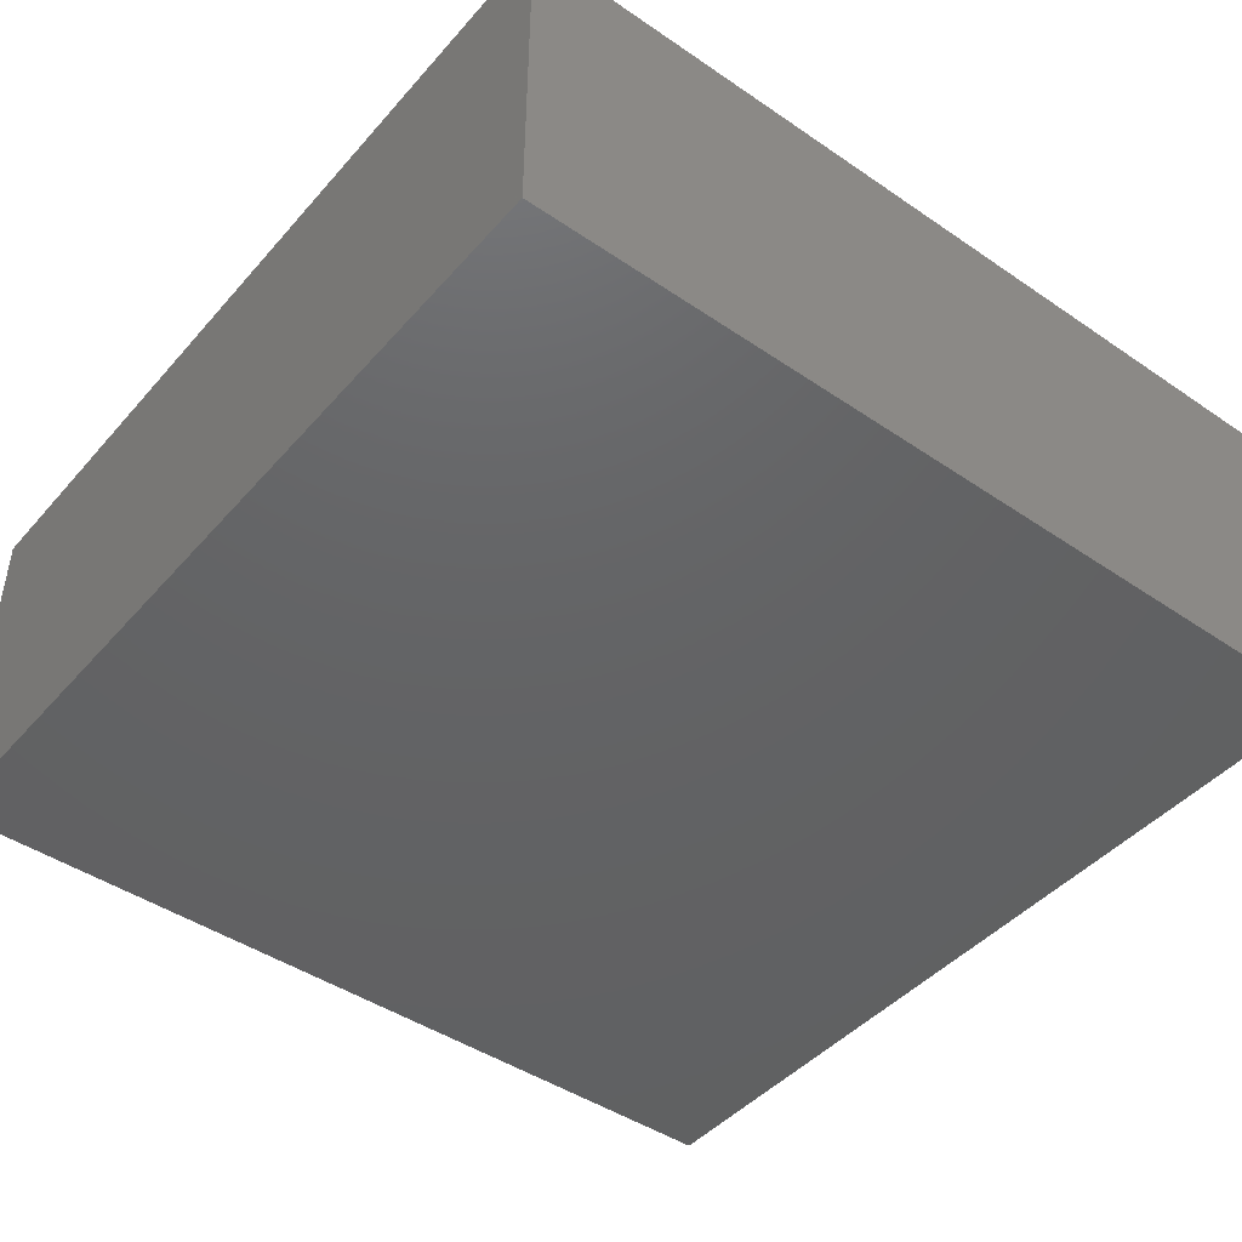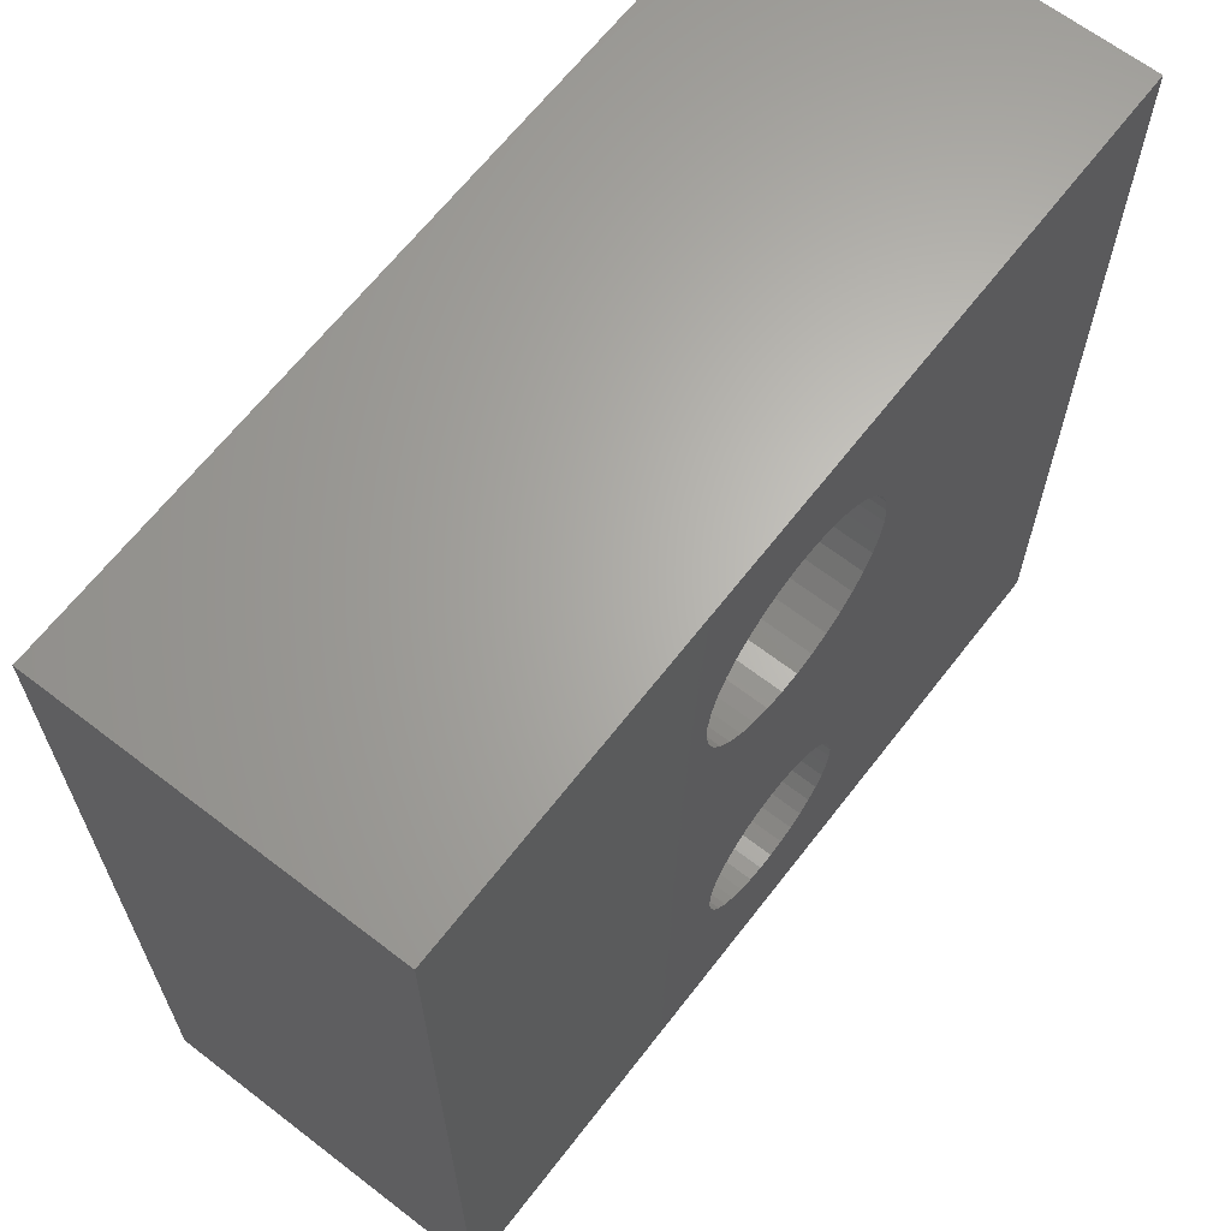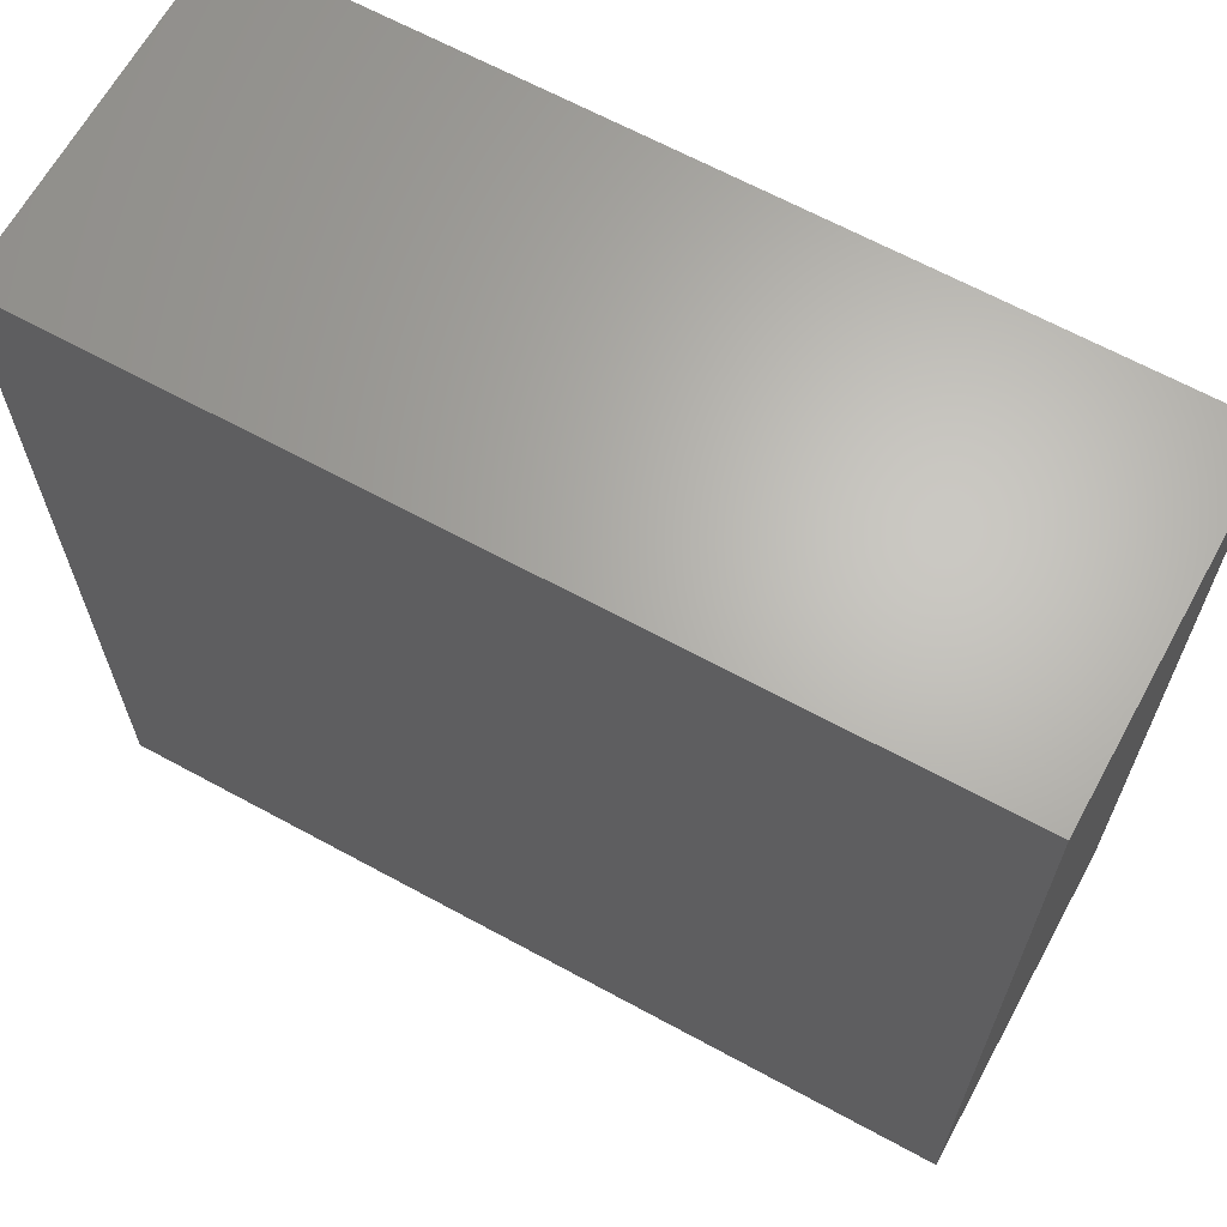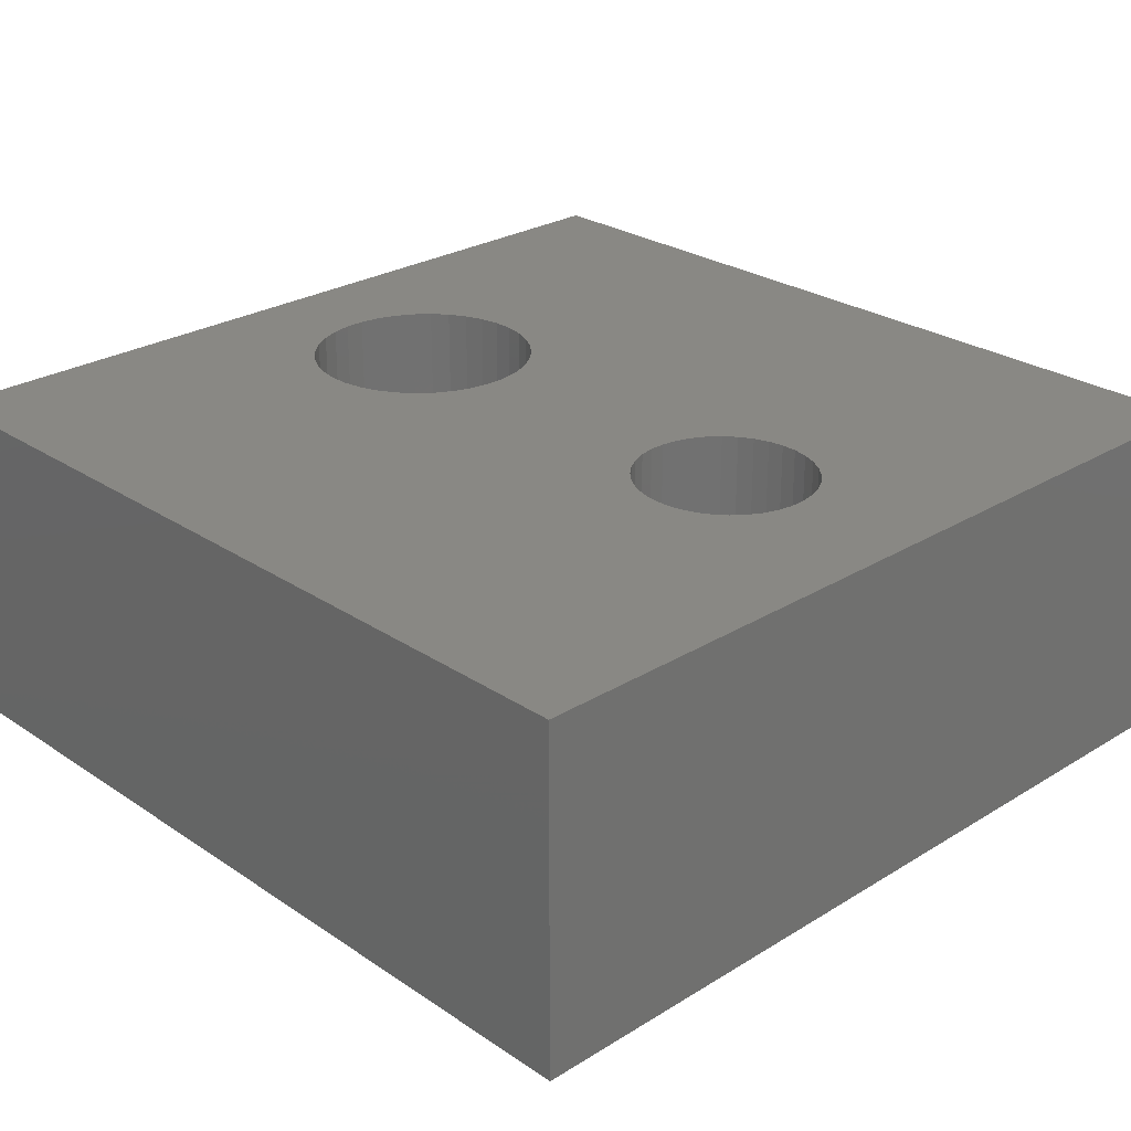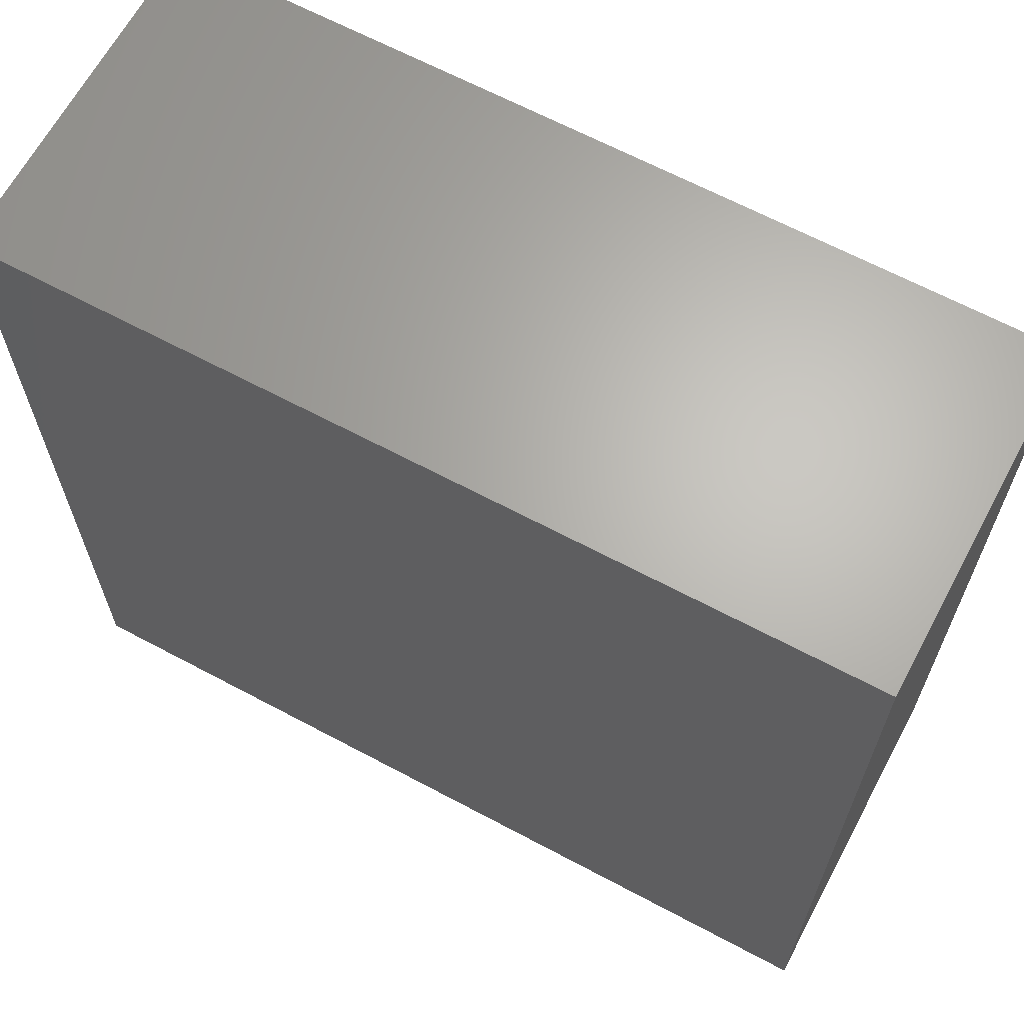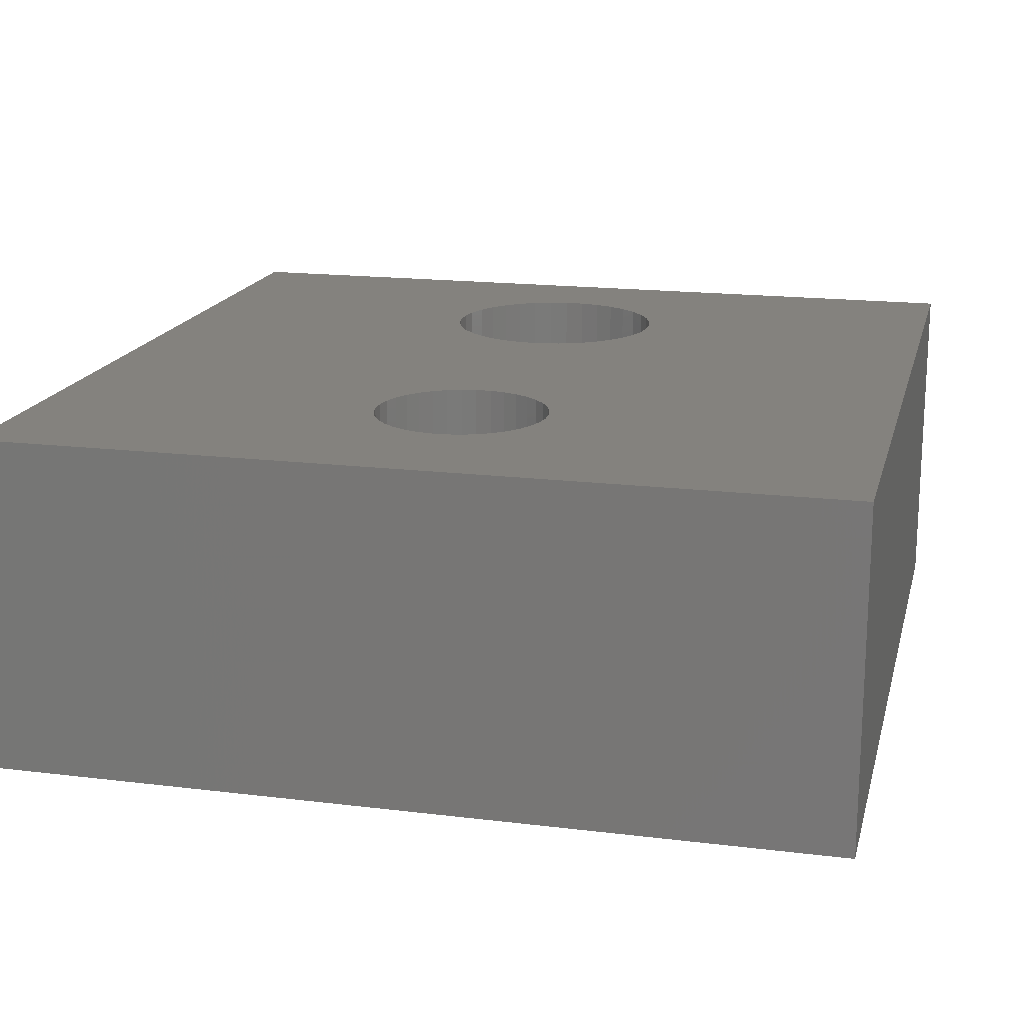
<metadata>
{"format":"stl","ext":"stl","renderer":"f3d","projection":"perspective","resolution":1024,"background":"white","views":[{"elev":-44.9,"azim":-38.3,"up":"+Z"},{"elev":65.2,"azim":-52.3,"up":"+Y"},{"elev":65.5,"azim":-151.3,"up":"+Y"},{"elev":26.5,"azim":-43.8,"up":"+Z"},{"elev":65.4,"azim":-151.8,"up":"+Y"},{"elev":17.4,"azim":13.7,"up":"+Z"}]}
</metadata>
<code>
# stl→obj: 152 verts, 300 faces
v 50 0 20
v 50 50 0
v 50 50 20
v 50 0 0
v 29.99 13.84 20
v 30.15 12.95 20
v 30.96 34.72 20
v 29.69 14.68 20
v 29.23 15.47 20
v 30.39 33.73 20
v 29.65 32.85 20
v 28.66 16.16 20
v 28.77 32.11 20
v 27.97 16.73 20
v 27.78 31.54 20
v 27.18 17.19 20
v 26.7 31.15 20
v 26.34 17.49 20
v 25.57 30.95 20
v 25.45 17.65 20
v 24.55 17.65 20
v 24.43 30.95 20
v 23.66 17.49 20
v 23.3 31.15 20
v 22.82 17.19 20
v 22.22 31.54 20
v 22.03 16.73 20
v 21.23 32.11 20
v 21.34 16.16 20
v 20.35 32.85 20
v 20.77 15.47 20
v 19.61 33.73 20
v 20.31 14.68 20
v 19.04 34.72 20
v 0 0 20
v 20.01 13.84 20
v 31.55 36.93 20
v 31.55 38.07 20
v 31.35 39.2 20
v 30.96 40.28 20
v 30.39 41.27 20
v 29.65 42.15 20
v 28.77 42.89 20
v 27.78 43.46 20
v 26.7 43.85 20
v 25.57 44.05 20
v 24.43 44.05 20
v 0 50 20
v 18.45 38.07 20
v 18.45 36.93 20
v 18.65 39.2 20
v 19.04 40.28 20
v 19.61 41.27 20
v 20.35 42.15 20
v 21.23 42.89 20
v 22.22 43.46 20
v 23.3 43.85 20
v 31.35 35.8 20
v 30.15 12.05 20
v 29.99 11.16 20
v 29.69 10.32 20
v 29.23 9.535 20
v 28.66 8.844 20
v 27.97 8.265 20
v 27.18 7.815 20
v 26.34 7.506 20
v 25.45 7.35 20
v 24.55 7.35 20
v 23.66 7.506 20
v 19.85 12.95 20
v 18.65 35.8 20
v 19.85 12.05 20
v 20.01 11.16 20
v 22.82 7.815 20
v 22.03 8.265 20
v 21.34 8.844 20
v 20.77 9.535 20
v 20.31 10.32 20
v 31.35 39.2 1
v 31.55 36.93 1
v 31.55 38.07 1
v 31.35 35.8 1
v 30.96 40.28 1
v 30.96 34.72 1
v 30.39 41.27 1
v 30.39 33.73 1
v 29.65 42.15 1
v 29.65 32.85 1
v 28.77 42.89 1
v 28.77 32.11 1
v 27.78 43.46 1
v 27.78 31.54 1
v 26.7 43.85 1
v 26.7 31.15 1
v 25.57 44.05 1
v 25.57 30.95 1
v 24.43 44.05 1
v 24.43 30.95 1
v 23.3 43.85 1
v 23.3 31.15 1
v 22.22 43.46 1
v 22.22 31.54 1
v 21.23 42.89 1
v 21.23 32.11 1
v 20.35 42.15 1
v 20.35 32.85 1
v 19.61 41.27 1
v 19.61 33.73 1
v 19.04 40.28 1
v 19.04 34.72 1
v 18.65 39.2 1
v 18.65 35.8 1
v 18.45 38.07 1
v 18.45 36.93 1
v 0 0 0
v 0 50 0
v 20.31 14.68 7
v 20.01 13.84 7
v 29.99 13.84 7
v 29.69 14.68 7
v 30.15 12.95 7
v 29.23 15.47 7
v 28.66 16.16 7
v 29.23 9.535 7
v 29.69 10.32 7
v 20.01 11.16 7
v 20.31 10.32 7
v 20.77 9.535 7
v 21.34 8.844 7
v 27.18 7.815 7
v 26.34 7.506 7
v 22.03 16.73 7
v 22.82 17.19 7
v 20.77 15.47 7
v 26.34 17.49 7
v 27.18 17.19 7
v 27.97 16.73 7
v 30.15 12.05 7
v 29.99 11.16 7
v 28.66 8.844 7
v 27.97 8.265 7
v 25.45 17.65 7
v 25.45 7.35 7
v 24.55 17.65 7
v 24.55 7.35 7
v 23.66 17.49 7
v 23.66 7.506 7
v 22.82 7.815 7
v 22.03 8.265 7
v 21.34 16.16 7
v 19.85 12.95 7
v 19.85 12.05 7
f 1 2 3
f 2 1 4
f 1 5 6
f 7 8 5
f 9 10 11
f 10 9 8
f 12 11 13
f 11 12 9
f 13 14 12
f 15 14 13
f 15 16 14
f 17 16 15
f 17 18 16
f 19 18 17
f 19 20 18
f 19 21 20
f 22 21 19
f 22 23 21
f 24 23 22
f 24 25 23
f 26 25 24
f 26 27 25
f 28 27 26
f 27 28 29
f 30 29 28
f 29 30 31
f 32 31 30
f 31 32 33
f 34 33 32
f 33 35 36
f 35 33 34
f 37 3 38
f 3 39 38
f 3 40 39
f 3 41 40
f 3 42 41
f 3 43 42
f 3 44 43
f 3 45 44
f 3 46 45
f 3 47 46
f 48 47 3
f 49 48 50
f 51 48 49
f 52 48 51
f 53 48 52
f 54 48 53
f 55 48 54
f 56 48 55
f 57 48 56
f 47 48 57
f 58 3 37
f 7 3 58
f 3 7 1
f 8 7 10
f 5 1 7
f 59 1 6
f 60 1 59
f 61 1 60
f 62 1 61
f 63 1 62
f 64 1 63
f 65 1 64
f 66 1 65
f 67 1 66
f 68 1 67
f 35 68 69
f 36 35 70
f 48 34 71
f 48 71 50
f 34 48 35
f 70 35 72
f 72 35 73
f 68 35 1
f 74 35 69
f 75 35 74
f 76 35 75
f 77 35 76
f 78 35 77
f 73 35 78
f 79 80 81
f 79 82 80
f 83 82 79
f 83 84 82
f 85 84 83
f 85 86 84
f 87 86 85
f 87 88 86
f 89 88 87
f 89 90 88
f 91 90 89
f 91 92 90
f 93 92 91
f 93 94 92
f 95 94 93
f 95 96 94
f 97 96 95
f 97 98 96
f 99 98 97
f 99 100 98
f 101 100 99
f 101 102 100
f 103 102 101
f 103 104 102
f 105 104 103
f 105 106 104
f 107 106 105
f 107 108 106
f 109 108 107
f 109 110 108
f 111 110 109
f 111 112 110
f 113 112 111
f 112 113 114
f 115 48 116
f 48 115 35
f 115 1 35
f 1 115 4
f 36 117 33
f 117 36 118
f 119 8 120
f 8 119 5
f 121 5 119
f 5 121 6
f 120 9 122
f 9 120 8
f 122 12 123
f 12 122 9
f 124 61 125
f 61 124 62
f 78 126 73
f 126 78 127
f 77 127 78
f 127 77 128
f 76 128 77
f 128 76 129
f 130 66 65
f 66 130 131
f 132 25 27
f 25 132 133
f 33 134 31
f 134 33 117
f 135 16 18
f 16 135 136
f 136 14 16
f 14 136 137
f 119 138 121
f 119 139 138
f 120 139 119
f 120 125 139
f 122 125 120
f 122 124 125
f 123 124 122
f 123 140 124
f 137 140 123
f 137 141 140
f 136 141 137
f 136 130 141
f 135 130 136
f 135 131 130
f 142 131 135
f 142 143 131
f 144 143 142
f 144 145 143
f 146 145 144
f 146 147 145
f 133 147 146
f 133 148 147
f 132 148 133
f 132 149 148
f 150 149 132
f 150 129 149
f 134 129 150
f 134 128 129
f 117 128 134
f 117 127 128
f 118 127 117
f 118 126 127
f 151 126 118
f 126 151 152
f 147 74 69
f 74 147 148
f 138 6 121
f 6 138 59
f 141 65 64
f 65 141 130
f 131 67 66
f 67 131 143
f 140 62 124
f 62 140 63
f 149 76 75
f 76 149 129
f 150 27 29
f 27 150 132
f 140 64 63
f 64 140 141
f 125 60 139
f 60 125 61
f 146 21 23
f 21 146 144
f 144 20 21
f 20 144 142
f 31 150 29
f 150 31 134
f 137 12 14
f 12 137 123
f 145 69 68
f 69 145 147
f 133 23 25
f 23 133 146
f 142 18 20
f 18 142 135
f 73 152 72
f 152 73 126
f 139 59 138
f 59 139 60
f 70 118 36
f 118 70 151
f 143 68 67
f 68 143 145
f 72 151 70
f 151 72 152
f 148 75 74
f 75 148 149
f 2 48 3
f 48 2 116
f 101 57 56
f 57 101 99
f 79 40 83
f 40 79 39
f 81 39 79
f 39 81 38
f 83 41 85
f 41 83 40
f 94 19 17
f 19 94 96
f 80 38 81
f 38 80 37
f 85 42 87
f 42 85 41
f 53 105 54
f 105 53 107
f 90 15 13
f 15 90 92
f 86 7 84
f 7 86 10
f 82 37 80
f 37 82 58
f 105 55 54
f 55 105 103
f 32 110 34
f 110 32 108
f 88 10 86
f 10 88 11
f 92 17 15
f 17 92 94
f 103 56 55
f 56 103 101
f 97 46 47
f 46 97 95
f 84 58 82
f 58 84 7
f 51 109 52
f 109 51 111
f 95 45 46
f 45 95 93
f 99 47 57
f 47 99 97
f 91 43 44
f 43 91 89
f 34 112 71
f 112 34 110
f 52 107 53
f 107 52 109
f 89 42 43
f 42 89 87
f 100 26 24
f 26 100 102
f 104 30 28
f 30 104 106
f 71 114 50
f 114 71 112
f 49 111 51
f 111 49 113
f 30 108 32
f 108 30 106
f 93 44 45
f 44 93 91
f 88 13 11
f 13 88 90
f 96 22 19
f 22 96 98
f 50 113 49
f 113 50 114
f 98 24 22
f 24 98 100
f 102 28 26
f 28 102 104
f 115 2 4
f 2 115 116

</code>
